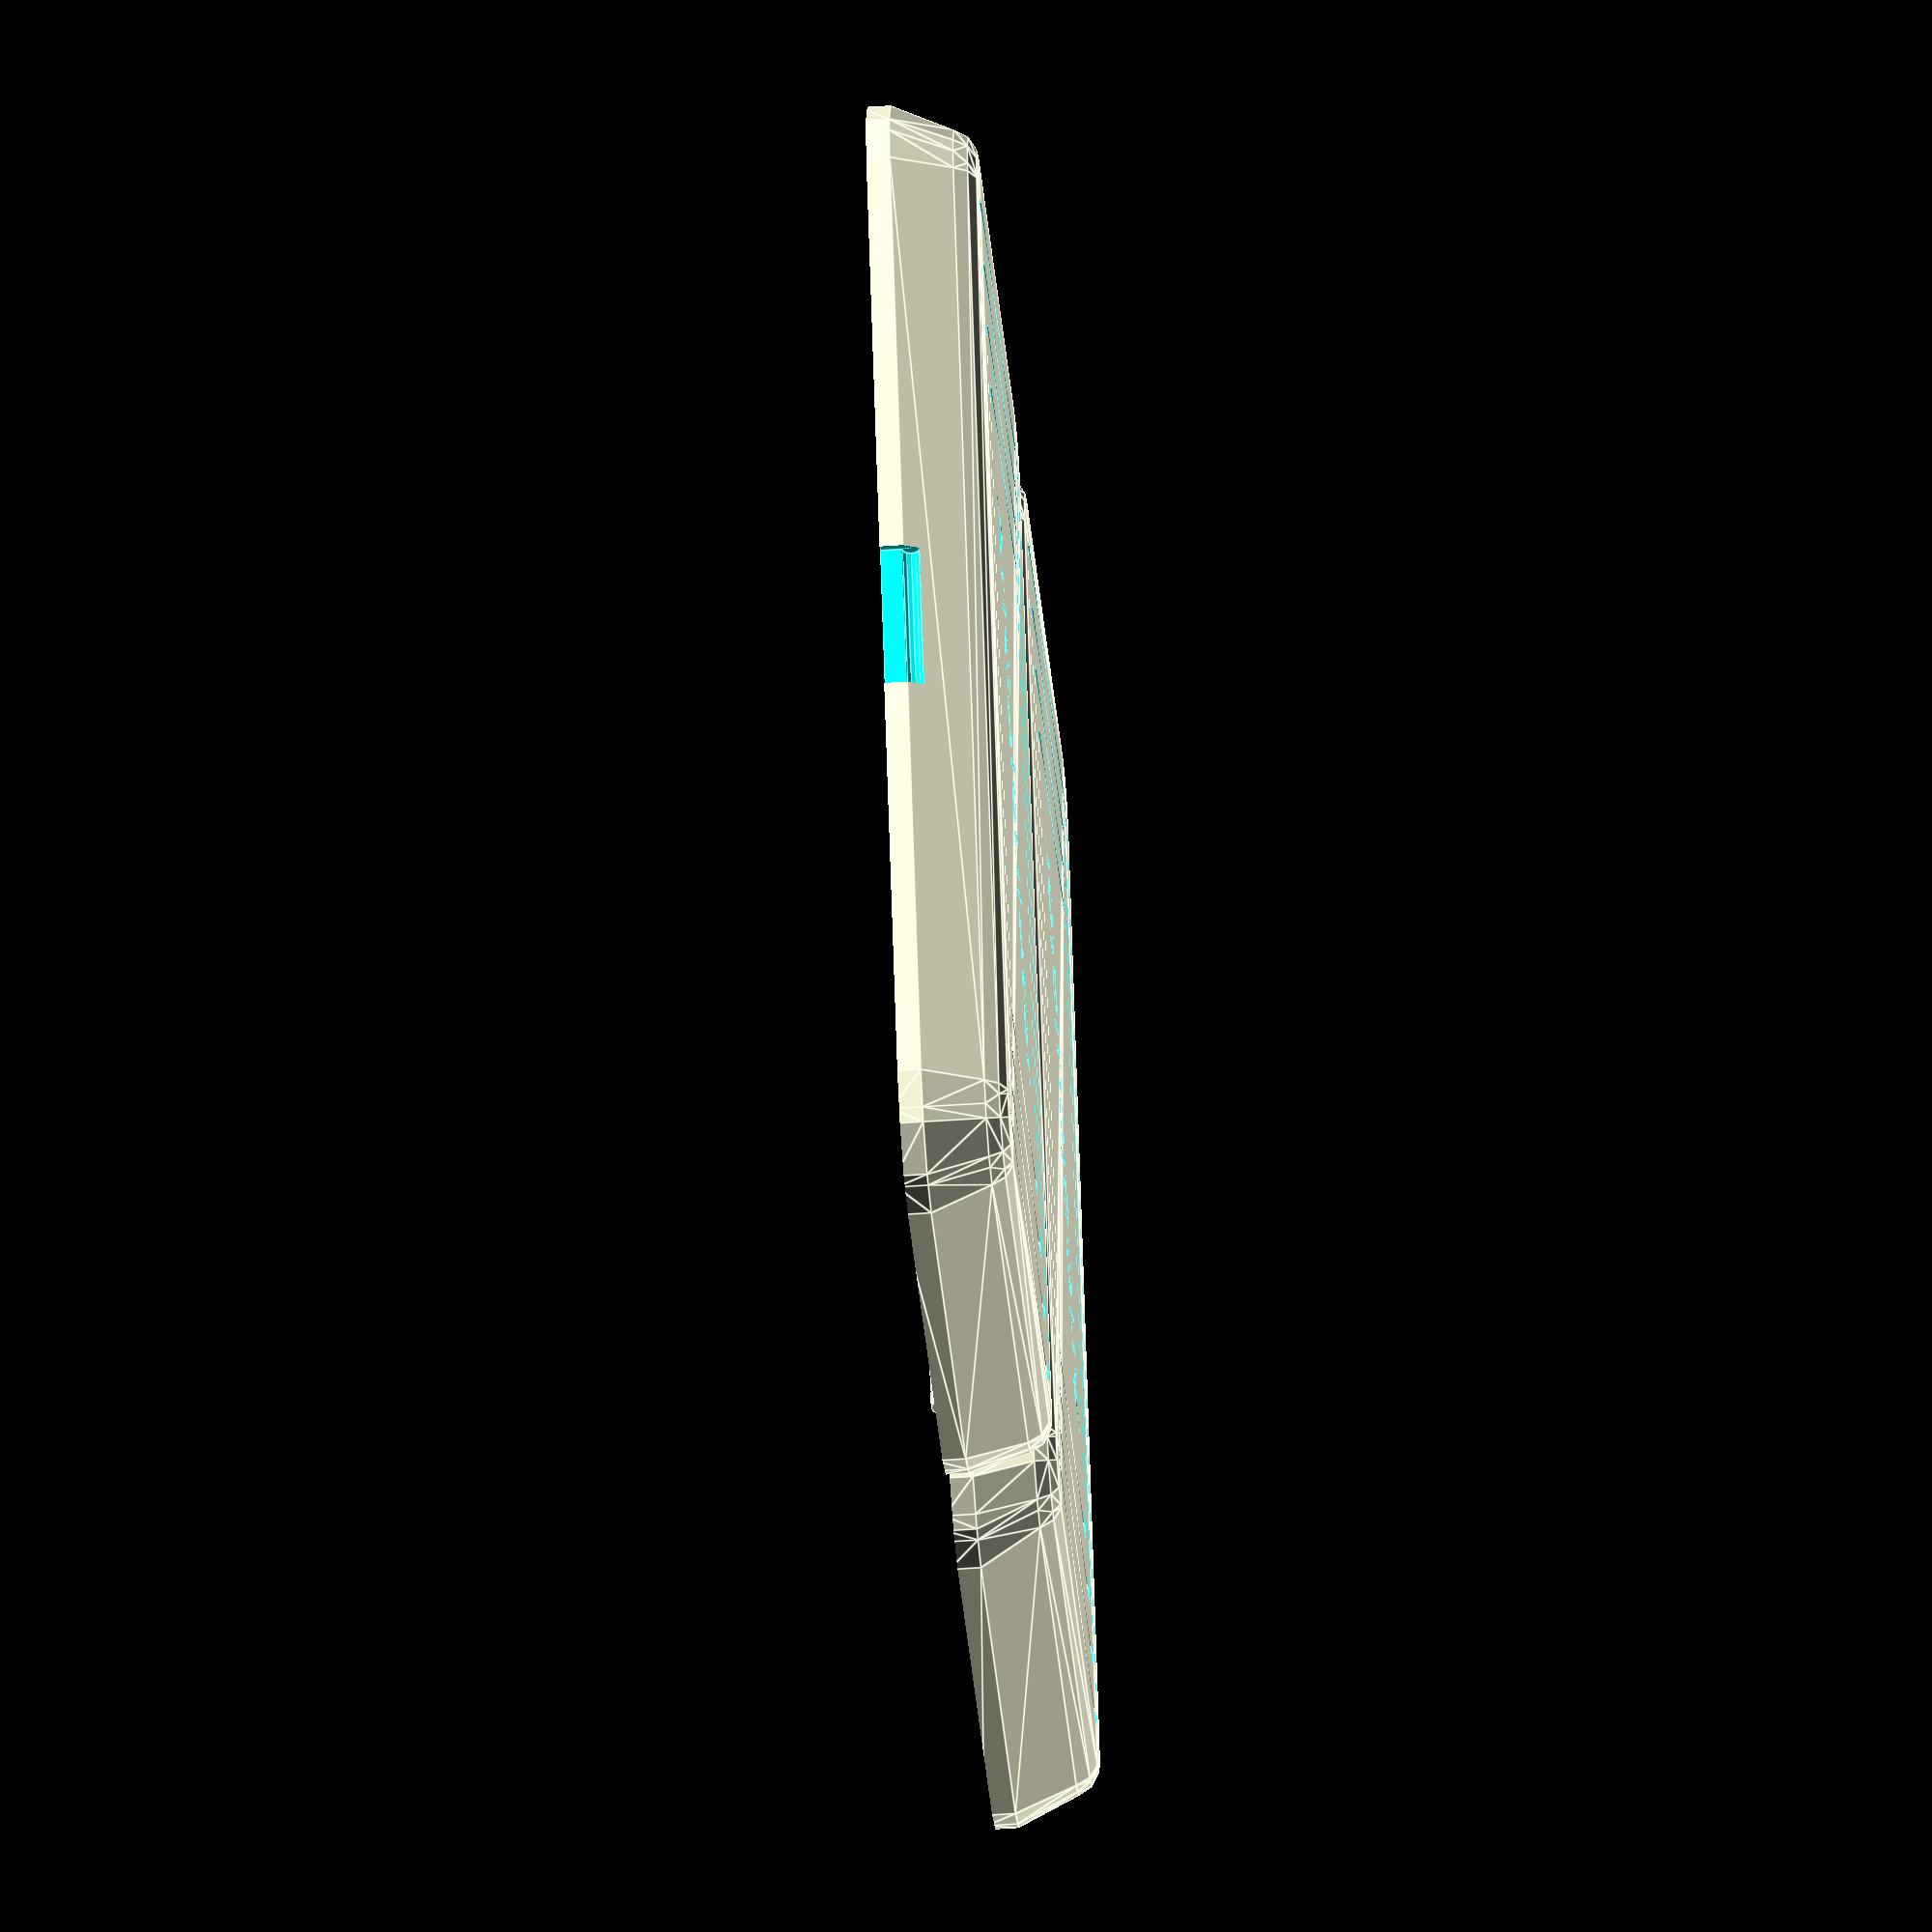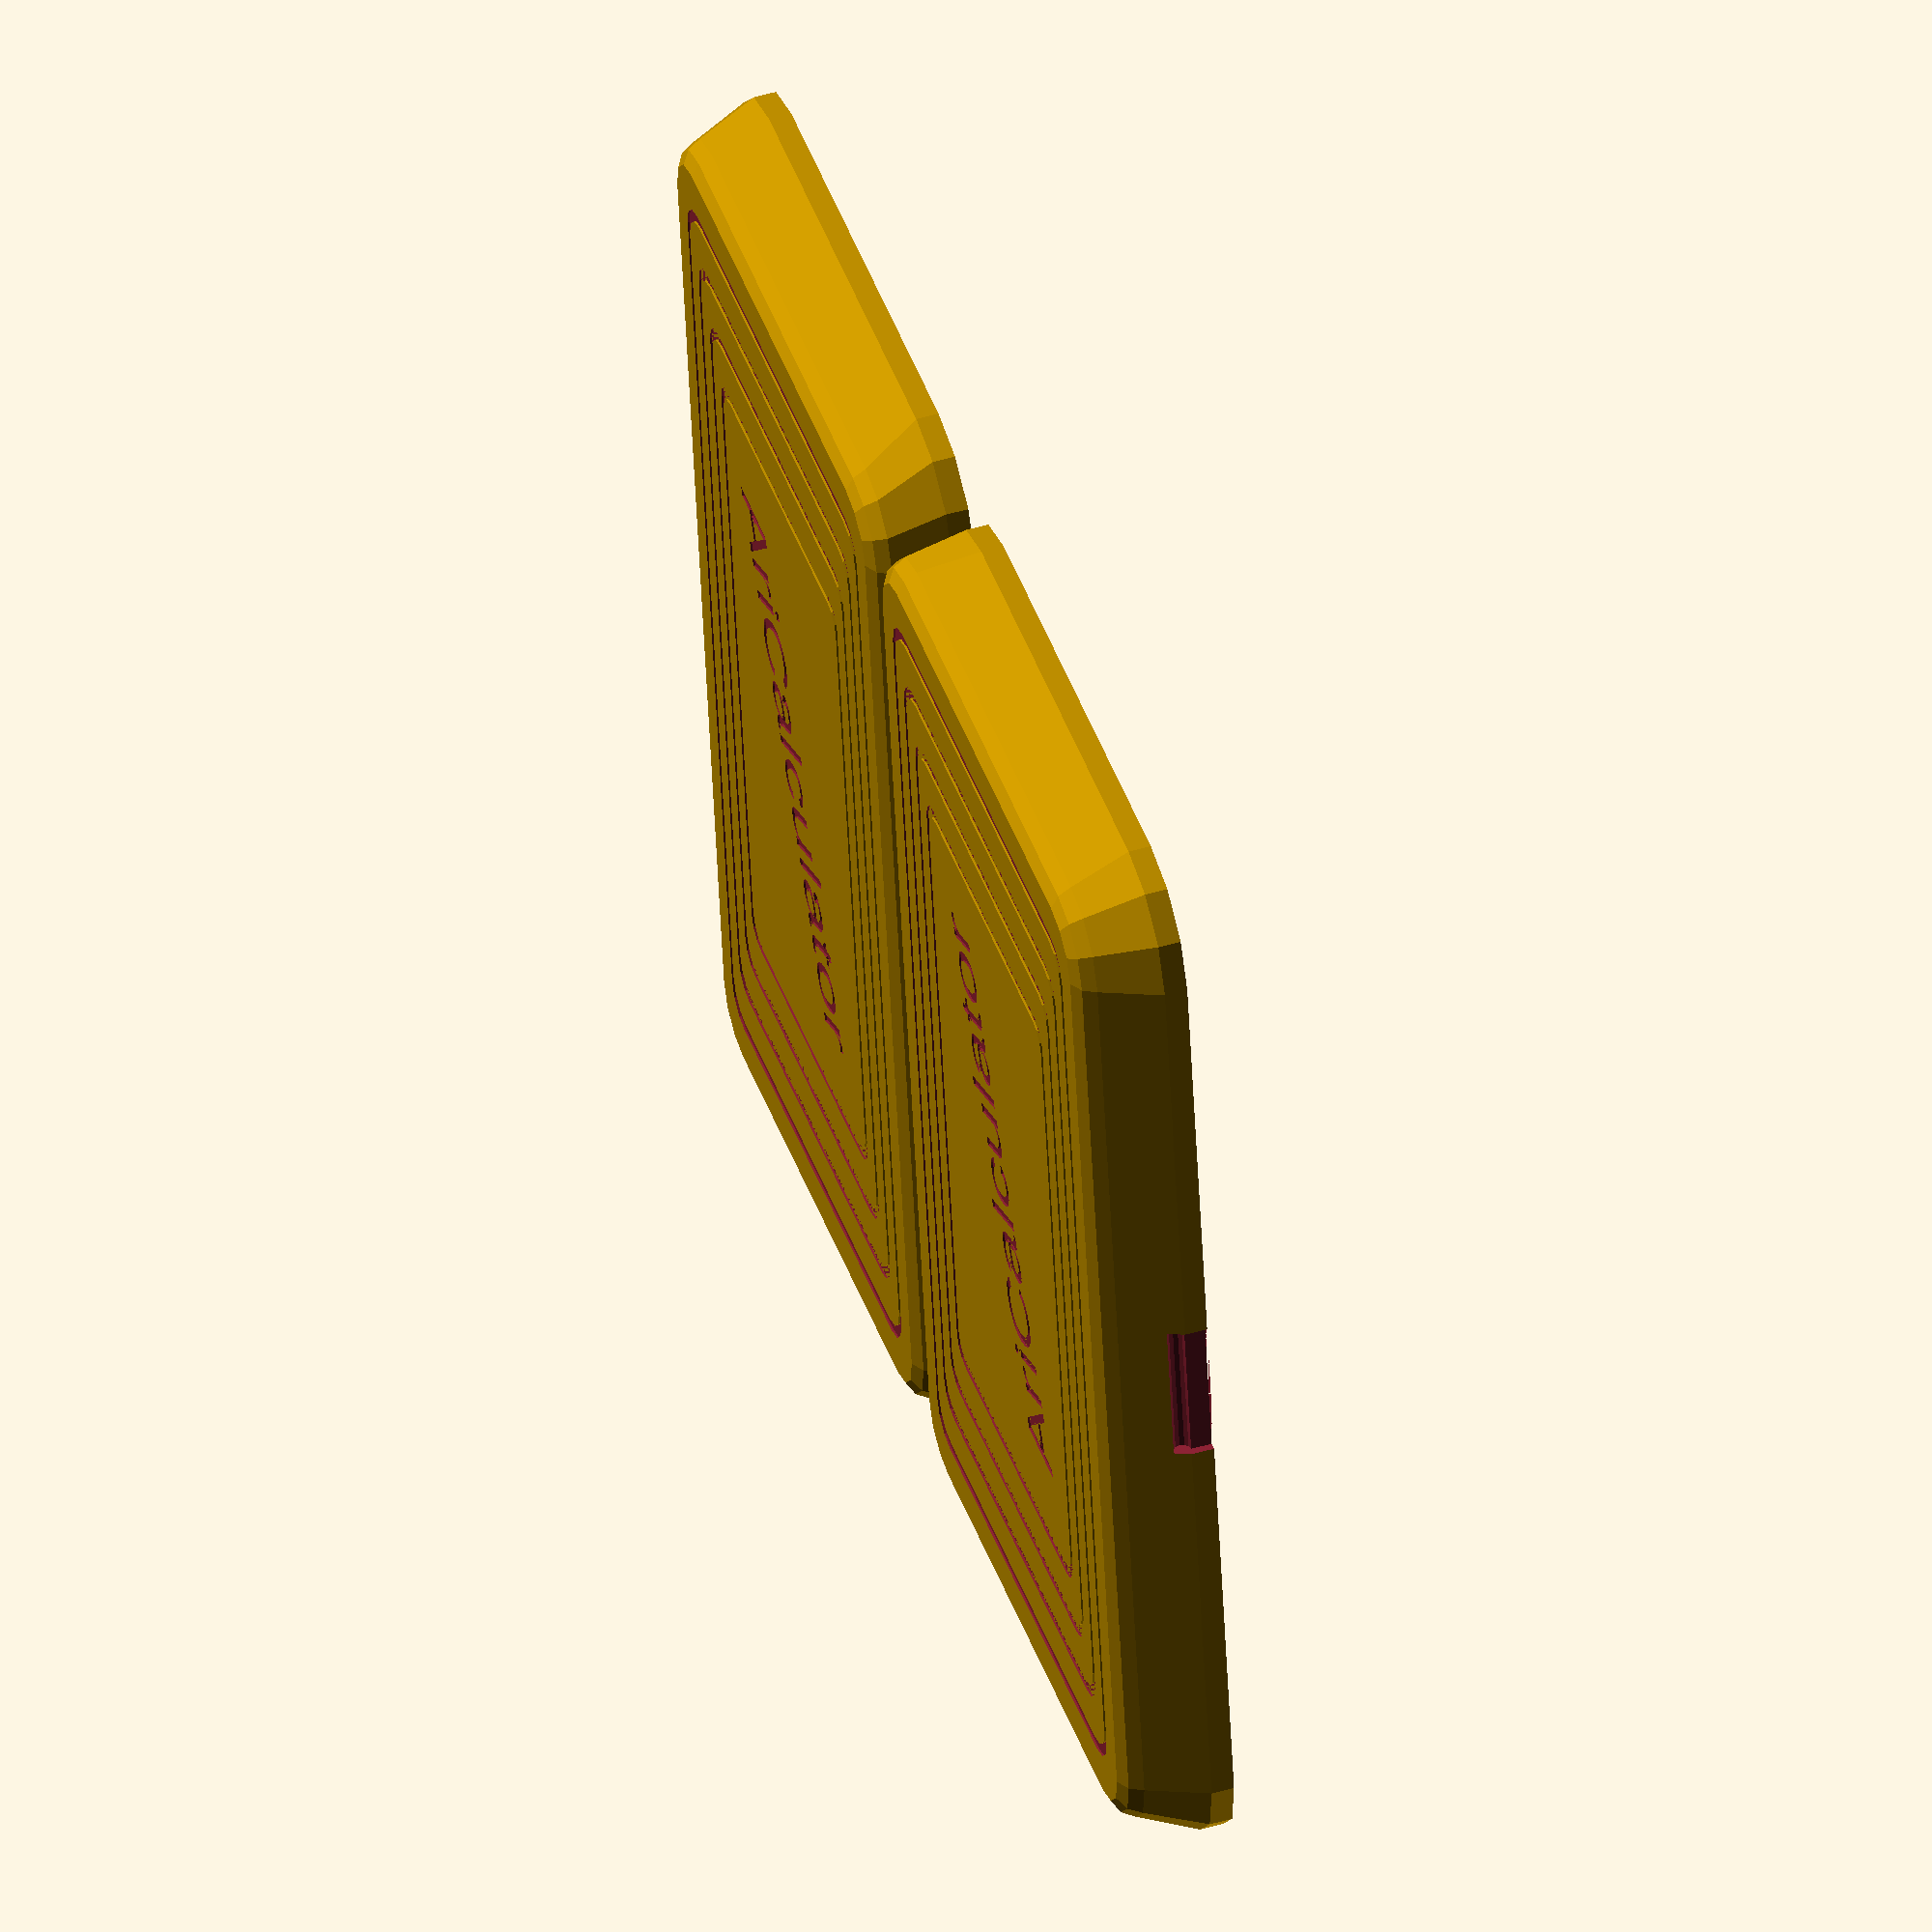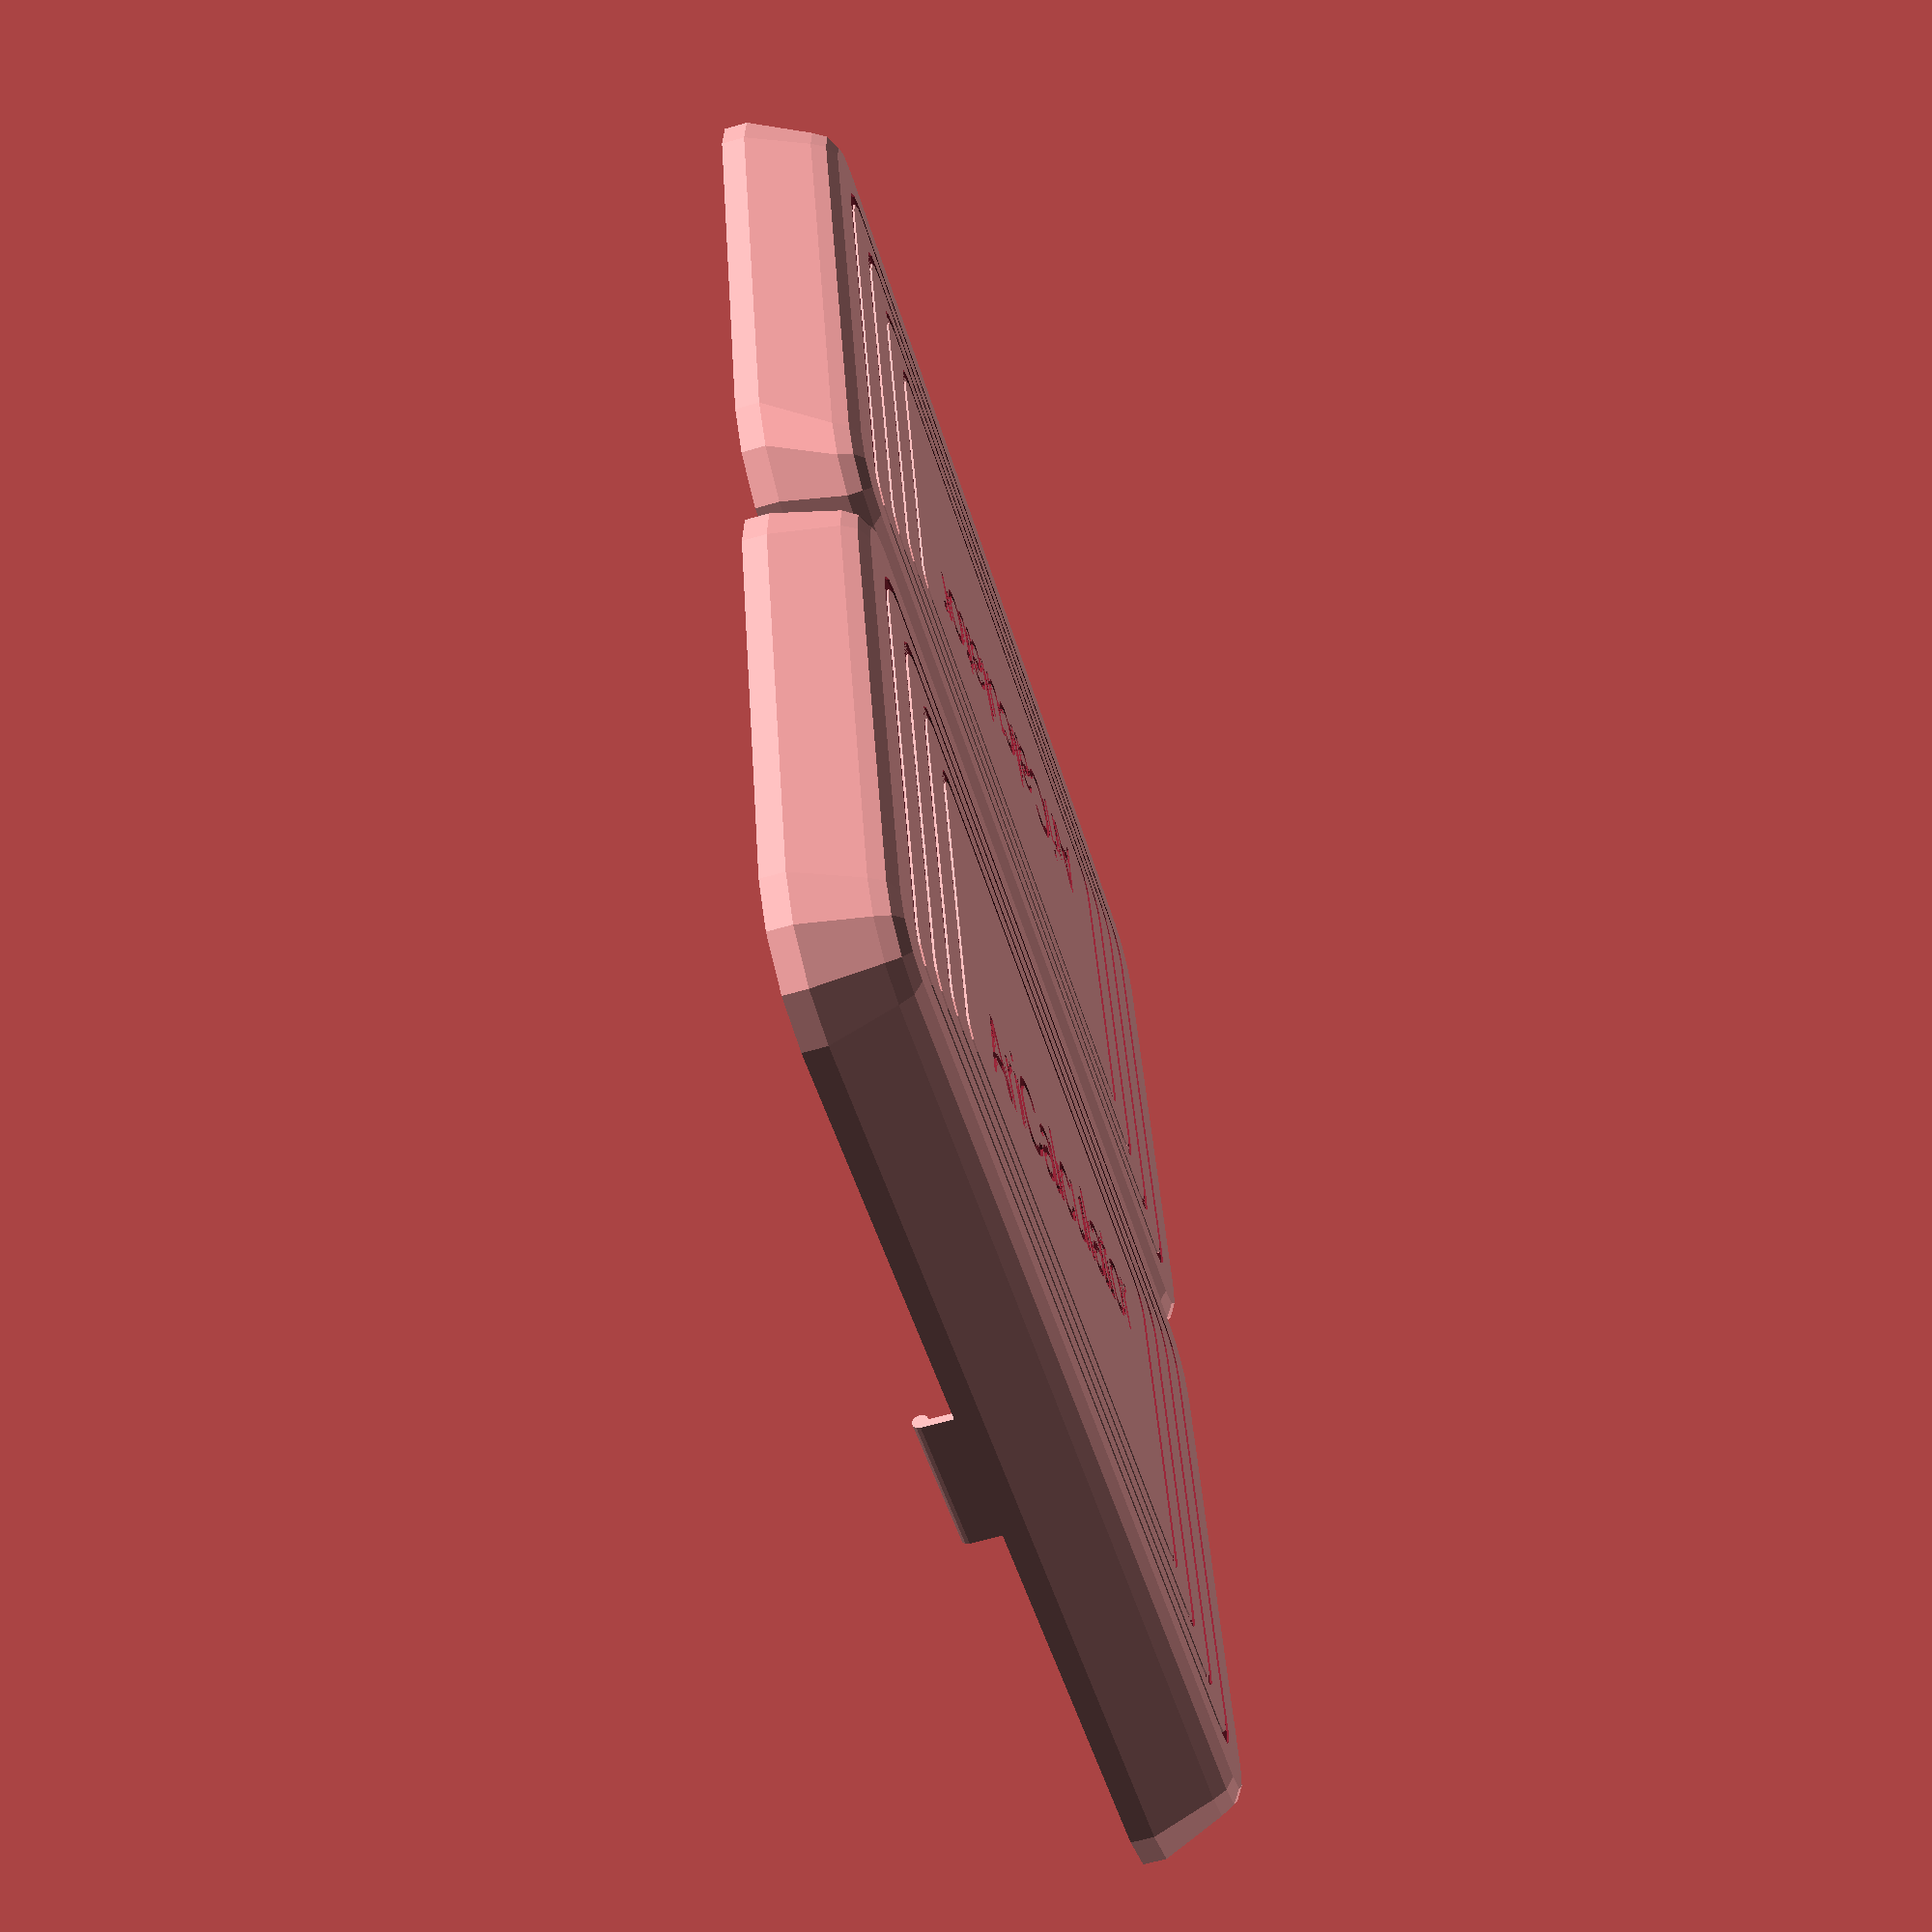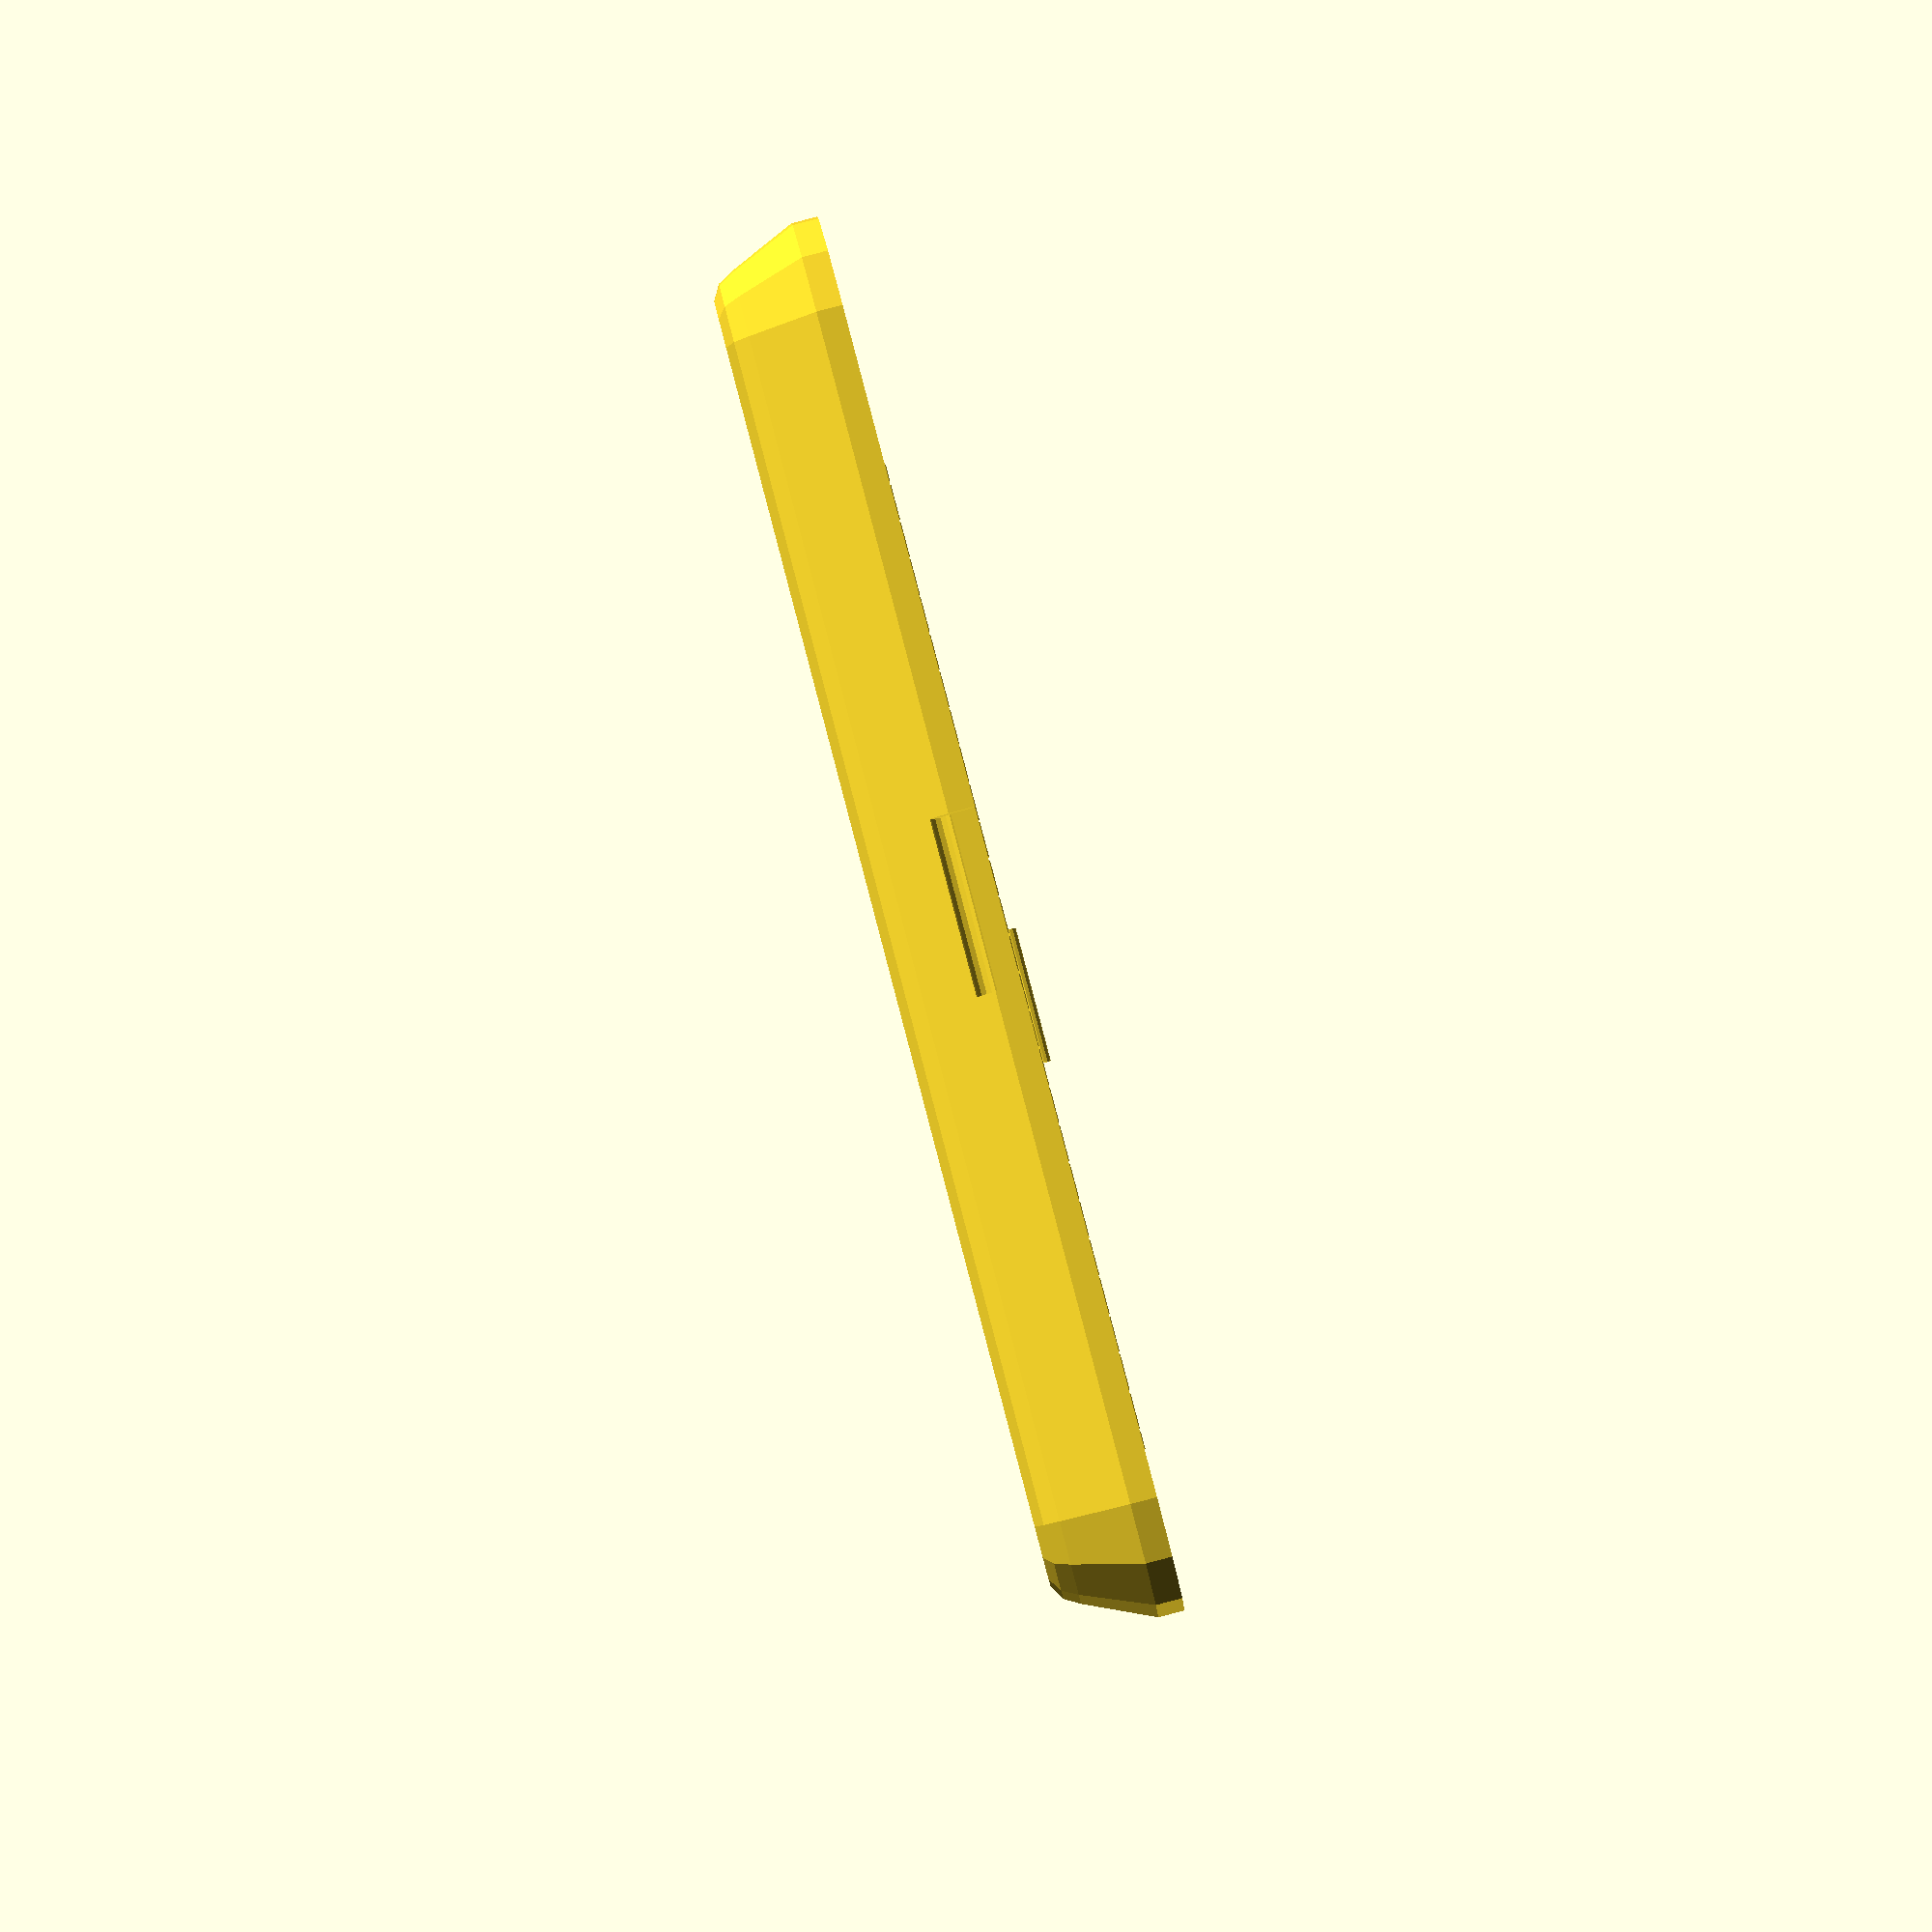
<openscad>
//calcShell();


// Parameters
//============
wCalc    = printHoles(30);    //width of the calculator
hCalc    = printHoles(58);    //heighth of the calculator
dCalc    = 18;                //depth of the calculator
rCalc    = printHoles(2);     //radius of the calculator
gapCalc  = 1;                 //extra room for the calculator
wRim     = 4;                 //width of the RIM
dRim     = 2;                 //depth of the RIM
slope    = 1.6;               //slope of top, bottom, and right side
dScrew   = 2.4;               //depth of a screw head
rScrew   = 4;                 //radius of the screw head
dKey     = 2.4;               //depth of a key
rKey     = 2;                 //radius of the screw head
hHinge   = 10;                //height of each hinge element
gapHinge = 0.4;               //gap between hinge parts
rLatch   = 1;                 //radius of thre latch
hLatch   = printHoles(8);     //height of ther patch
dLatch   = 4;                 //depth of the latch
gapLatch = 0.2;               //gap between latch parts
dEngrave = 0.4;               //engrave depth
text     = "AriCalculator";   //logo
segments = 12;

// Functions
//===========
//Convert print hole distance to mm
// x: print hole count
function printHoles(x=1) = x * 2.54;

// Modules
//=========
//Calculator footprint
//calcFootprint();
module calcFootprint(s=1) {
    scale([s,s,1]) {
        hull() {
            translate([printHoles(-13),printHoles( 27),0]) cylinder(r=rCalc, h=dEngrave, $fn=segments);
            translate([printHoles( 13),printHoles( 27),0]) cylinder(r=rCalc, h=dEngrave, $fn=segments);
            translate([printHoles( 13),printHoles(-27),0]) cylinder(r=rCalc, h=dEngrave, $fn=segments);
            translate([printHoles(-13),printHoles(-27),0]) cylinder(r=rCalc, h=dEngrave, $fn=segments);
        }
    }
}

//Engravings
//engravings();
module engravings(x=0,y=0,z=0) {
    translate([(x+printHoles(15)),y,z]) {
        difference() {  
            calcFootprint(s=0.95);
            calcFootprint(s=0.93);
        }
        difference() {  
            calcFootprint(s=0.85);
            calcFootprint(s=0.83);
        }
        difference() {  
            calcFootprint(s=0.75);
            calcFootprint(s=0.73);
        }
        difference() {  
            calcFootprint(s=0.65);
            calcFootprint(s=0.63);
        }
    }
}

//Logo
//logo();
module logo(x=0,y=0,z=0) {
    translate([(x+printHoles(15)),y,z]) {
        linear_extrude(height=dEngrave) rotate([0,0,70]) mirror([1,0,0]) text(text, halign="center", valign="center");
    }
}

//Screw molds
//screwMolds();
module screwMolds(x=0,y=0,z=0) {
    translate([x,y,z]) {
        translate([printHoles( 2),printHoles( 25),0]) cylinder(r=rScrew, h=dScrew, $fn=segments);
        translate([printHoles(28),printHoles( 25),0]) cylinder(r=rScrew, h=dScrew, $fn=segments);
        translate([printHoles( 2),printHoles(  0),0]) cylinder(r=rScrew, h=dScrew, $fn=segments);
        translate([printHoles(28),printHoles(  0),0]) cylinder(r=rScrew, h=dScrew, $fn=segments);
        translate([printHoles( 2),printHoles(-25),0]) cylinder(r=rScrew, h=dScrew, $fn=segments);
        translate([printHoles(28),printHoles(-25),0]) cylinder(r=rScrew, h=dScrew, $fn=segments);
    }
}

//Key molds
//keyMolds();
module keyMolds(x=0,y=0,z=0) {
    translate([x,y,z]) {
        hull() {
            translate([printHoles( 5),printHoles(  2),0]) cylinder(r=rKey, h=dKey, $fn=segments);
            translate([printHoles(25),printHoles(  2),0]) cylinder(r=rKey, h=dKey, $fn=segments);
            translate([printHoles( 5),printHoles(-22),0]) cylinder(r=rKey, h=dKey, $fn=segments);
            translate([printHoles(25),printHoles(-22),0]) cylinder(r=rKey, h=dKey, $fn=segments);
        }
    }
}

//Hinges
//hinge_male_positive();
module hinge_male_positive(x=0,y=0,z=0,flip=false) {
    translate([x,y,z]) {
        rotate([90,0,0]) mirror([0,0,flip?1:0]) {
            translate([0,0,(printHoles(1)-(gapHinge/2))]) cylinder(r1=dRim, r2=0, h=dRim, $fn=segments);
            cylinder(r=dRim, h=(printHoles(1)-(gapHinge/2)), $fn=segments);
            rotate([0,0,225]) cube(size=[dRim,(2*dRim),(printHoles(1)-(gapHinge/2))]);
        }
    }
}
//hinge_male_negative();
module hinge_male_negative(x=0,y=0,z=0,flip=false) {
    translate([x,y,z]) {
        rotate([90,0,0]) mirror([0,0,flip?1:0]) {
            translate([0,0,(printHoles(1)+(gapHinge/2))]) cylinder(r1=dRim, r2=0, h=dRim, $fn=segments);
            translate([0,0,-gapHinge]) cylinder(r=(dRim+gapHinge), h=(printHoles(1)+(gapHinge*1.5)), $fn=segments);
            rotate([0,0,225]) translate([0,0,-gapHinge]) cube(size=[(dRim+gapHinge),(2*(dRim+gapHinge)),(printHoles(1)+(gapHinge*1.5))]);
        }
    }
}
//hinge_female_positive();
module hinge_female_positive(x=0,y=0,z=0,flip=false) {
    translate([x,y,z]) {
        rotate([90,0,0]) mirror([0,0,flip?1:0]) {
            difference() {
                union() {
                    cylinder(r=dRim, h=(printHoles(1)-(gapHinge/2)), $fn=segments);
                    rotate([0,0,225]) cube(size=[(2*dRim),dRim,(printHoles(1)-(gapHinge/2))]);
                }
                translate([0,0,(printHoles(1)-(gapHinge/2)-dRim)])cylinder(r2=dRim, r1=0, h=dRim, $fn=segments);
            }
        }
    }
}
//hinge_female_negative();
module hinge_female_negative(x=0,y=0,z=0,flip=false) {
    translate([x,y,z]) {
        rotate([90,0,0]) mirror([0,0,flip?1:0]) {
            cylinder(r=(dRim+gapHinge), h=(printHoles(1)+(gapHinge/2)), $fn=segments);
            rotate([0,0,225]) cube(size=[(2*(dRim+gapHinge)),(dRim+gapHinge),(printHoles(1)+(gapHinge/2))]);
        }
    }
}

//Latch
//latch();
module latch(x=0,y=0,z=20,inv=false) {
    gap=inv?gapLatch:0;
    translate([x,y,z]) rotate([90,inv?180:0,0]) {
        translate([0,dLatch,-((hLatch+gap)/2)]) cylinder(r=(rLatch+gap), h=(hLatch+gap), $fn=segments);
        translate([0,0,-((hLatch+gap)/2)]) cube(size=[(inv?(2*(rLatch+gap)):(rLatch+gap)),dLatch,(hLatch+gap)]);
    }
}

//Calculator corners
//calcCorners();
module calcCorners(x=0,y=0,z=0) {
    translate([x,y,z]) {
        //Left corner
        linear_extrude(height=((dCalc/2)+gapCalc-dRim), scale=(slope))
            translate([rCalc,0,0]) circle(r=(rCalc+gapCalc), $fn=segments);
        translate([(rCalc*(slope)),0,((dCalc/2)+gapCalc-dRim)]) cylinder(h=dRim, r=((rCalc+gapCalc)*slope), $fn=segments);

        //Right corner
        translate([(wCalc-rCalc),0,0]) {
            linear_extrude(height=((dCalc/2)+gapCalc-dRim), scale=(slope)) circle(r=(rCalc+gapCalc), $fn=segments);
            translate([0,0,((dCalc/2)+gapCalc-dRim)]) cylinder(h=dRim, r=((rCalc+gapCalc)*slope), $fn=segments);   
        }
    }
}

//Calculator excavation
//calcExcavation();
module calcExcavation(x=0,y=0,z=0) {
    translate([x,y,z]) {
        hull(){
            calcCorners(y=((hCalc/2)-rCalc)); //top
            calcCorners(y=(rCalc-(hCalc/2))); //bottom
        }
    }
}    

//Shell
//shell();
module shell(x=0,y=0,z=0, frontSide=false) {
    translate([x,y,z]) {
        difference() {
            union() {
                minkowski() {
                    calcExcavation();
                    sphere(r=wRim, $fn=segments);
                }
            }
            union() {
                translate([-(0.25*wCalc),-hCalc,((dCalc/2)+gapCalc)]) cube(size=[(2*wCalc),(2*hCalc),(2*wRim)]);
                calcExcavation();
                screwMolds(z=-dScrew+0.001);
                if(frontSide) keyMolds(z=-dKey+0.001);
                engravings(z=-wRim);
                logo(z=-wRim);               
            }
        }        
    }
}

//Case
case(z=wRim);
module case(x=0,y=0,z=0) {
    translate([x,y,z]) {
        //Front side
        difference() {   
            translate([-(wRim+(4.5*gapHinge)),0,0]) {
                difference() {
                    rotate([0,0,180]) 
                        shell(frontSide=true);
                    //Latch
                    latch(x=-(wCalc+(((dCalc/2)-dRim)/slope)+3.1),z=((dCalc/2)+gapCalc+0.001),inv=true);
                }
            }
            //Negative hinges
            union() {
                hinge_male_negative(y=printHoles(26),z=((dCalc/2)+gapCalc),flip=false);
                for(i=[-22:4:22]) {      
                    hinge_male_negative(y=printHoles(i),z=((dCalc/2)+gapCalc),flip=true);
                    hinge_male_negative(y=printHoles(i),z=((dCalc/2)+gapCalc),flip=false);
                }
                hinge_male_negative(y=printHoles(-26),z=((dCalc/2)+gapCalc),flip=true);
            }
        }
        //Positive hinges
        for(i=[-24:4:24]) {      
            hinge_female_positive(y=printHoles(i),z=((dCalc/2)+gapCalc),flip=true);
            hinge_female_positive(y=printHoles(i),z=((dCalc/2)+gapCalc),flip=false);
        }
                        
        //Back side
        difference() {   
            translate([(wRim+(4.5*gapHinge)),0,0]) {
                shell(frontSide=false);
                //Latch
                latch(x=(wCalc+(((dCalc/2)-dRim)/slope)+3.1), z=((dCalc/2)+gapCalc));
            }
            //Negative hinges
            union() {
                for(i=[-24:4:24]) {      
                    hinge_female_negative(y=printHoles(i),z=((dCalc/2)+gapCalc),flip=true);
                    hinge_female_negative(y=printHoles(i),z=((dCalc/2)+gapCalc),flip=false);
                }
            }
        }
        //Positive hinges
        hinge_male_positive(y=printHoles(26),z=((dCalc/2)+gapCalc),flip=false);
        for(i=[-22:4:22]) {      
            hinge_male_positive(y=printHoles(i),z=((dCalc/2)+gapCalc),flip=true);
            hinge_male_positive(y=printHoles(i),z=((dCalc/2)+gapCalc),flip=false);
        }
        hinge_male_positive(y=printHoles(-26),z=((dCalc/2)+gapCalc),flip=true);
    }
}
</openscad>
<views>
elev=233.0 azim=22.5 roll=85.6 proj=o view=edges
elev=311.0 azim=8.3 roll=252.2 proj=o view=wireframe
elev=62.6 azim=103.0 roll=106.5 proj=p view=wireframe
elev=92.4 azim=271.9 roll=284.7 proj=p view=solid
</views>
